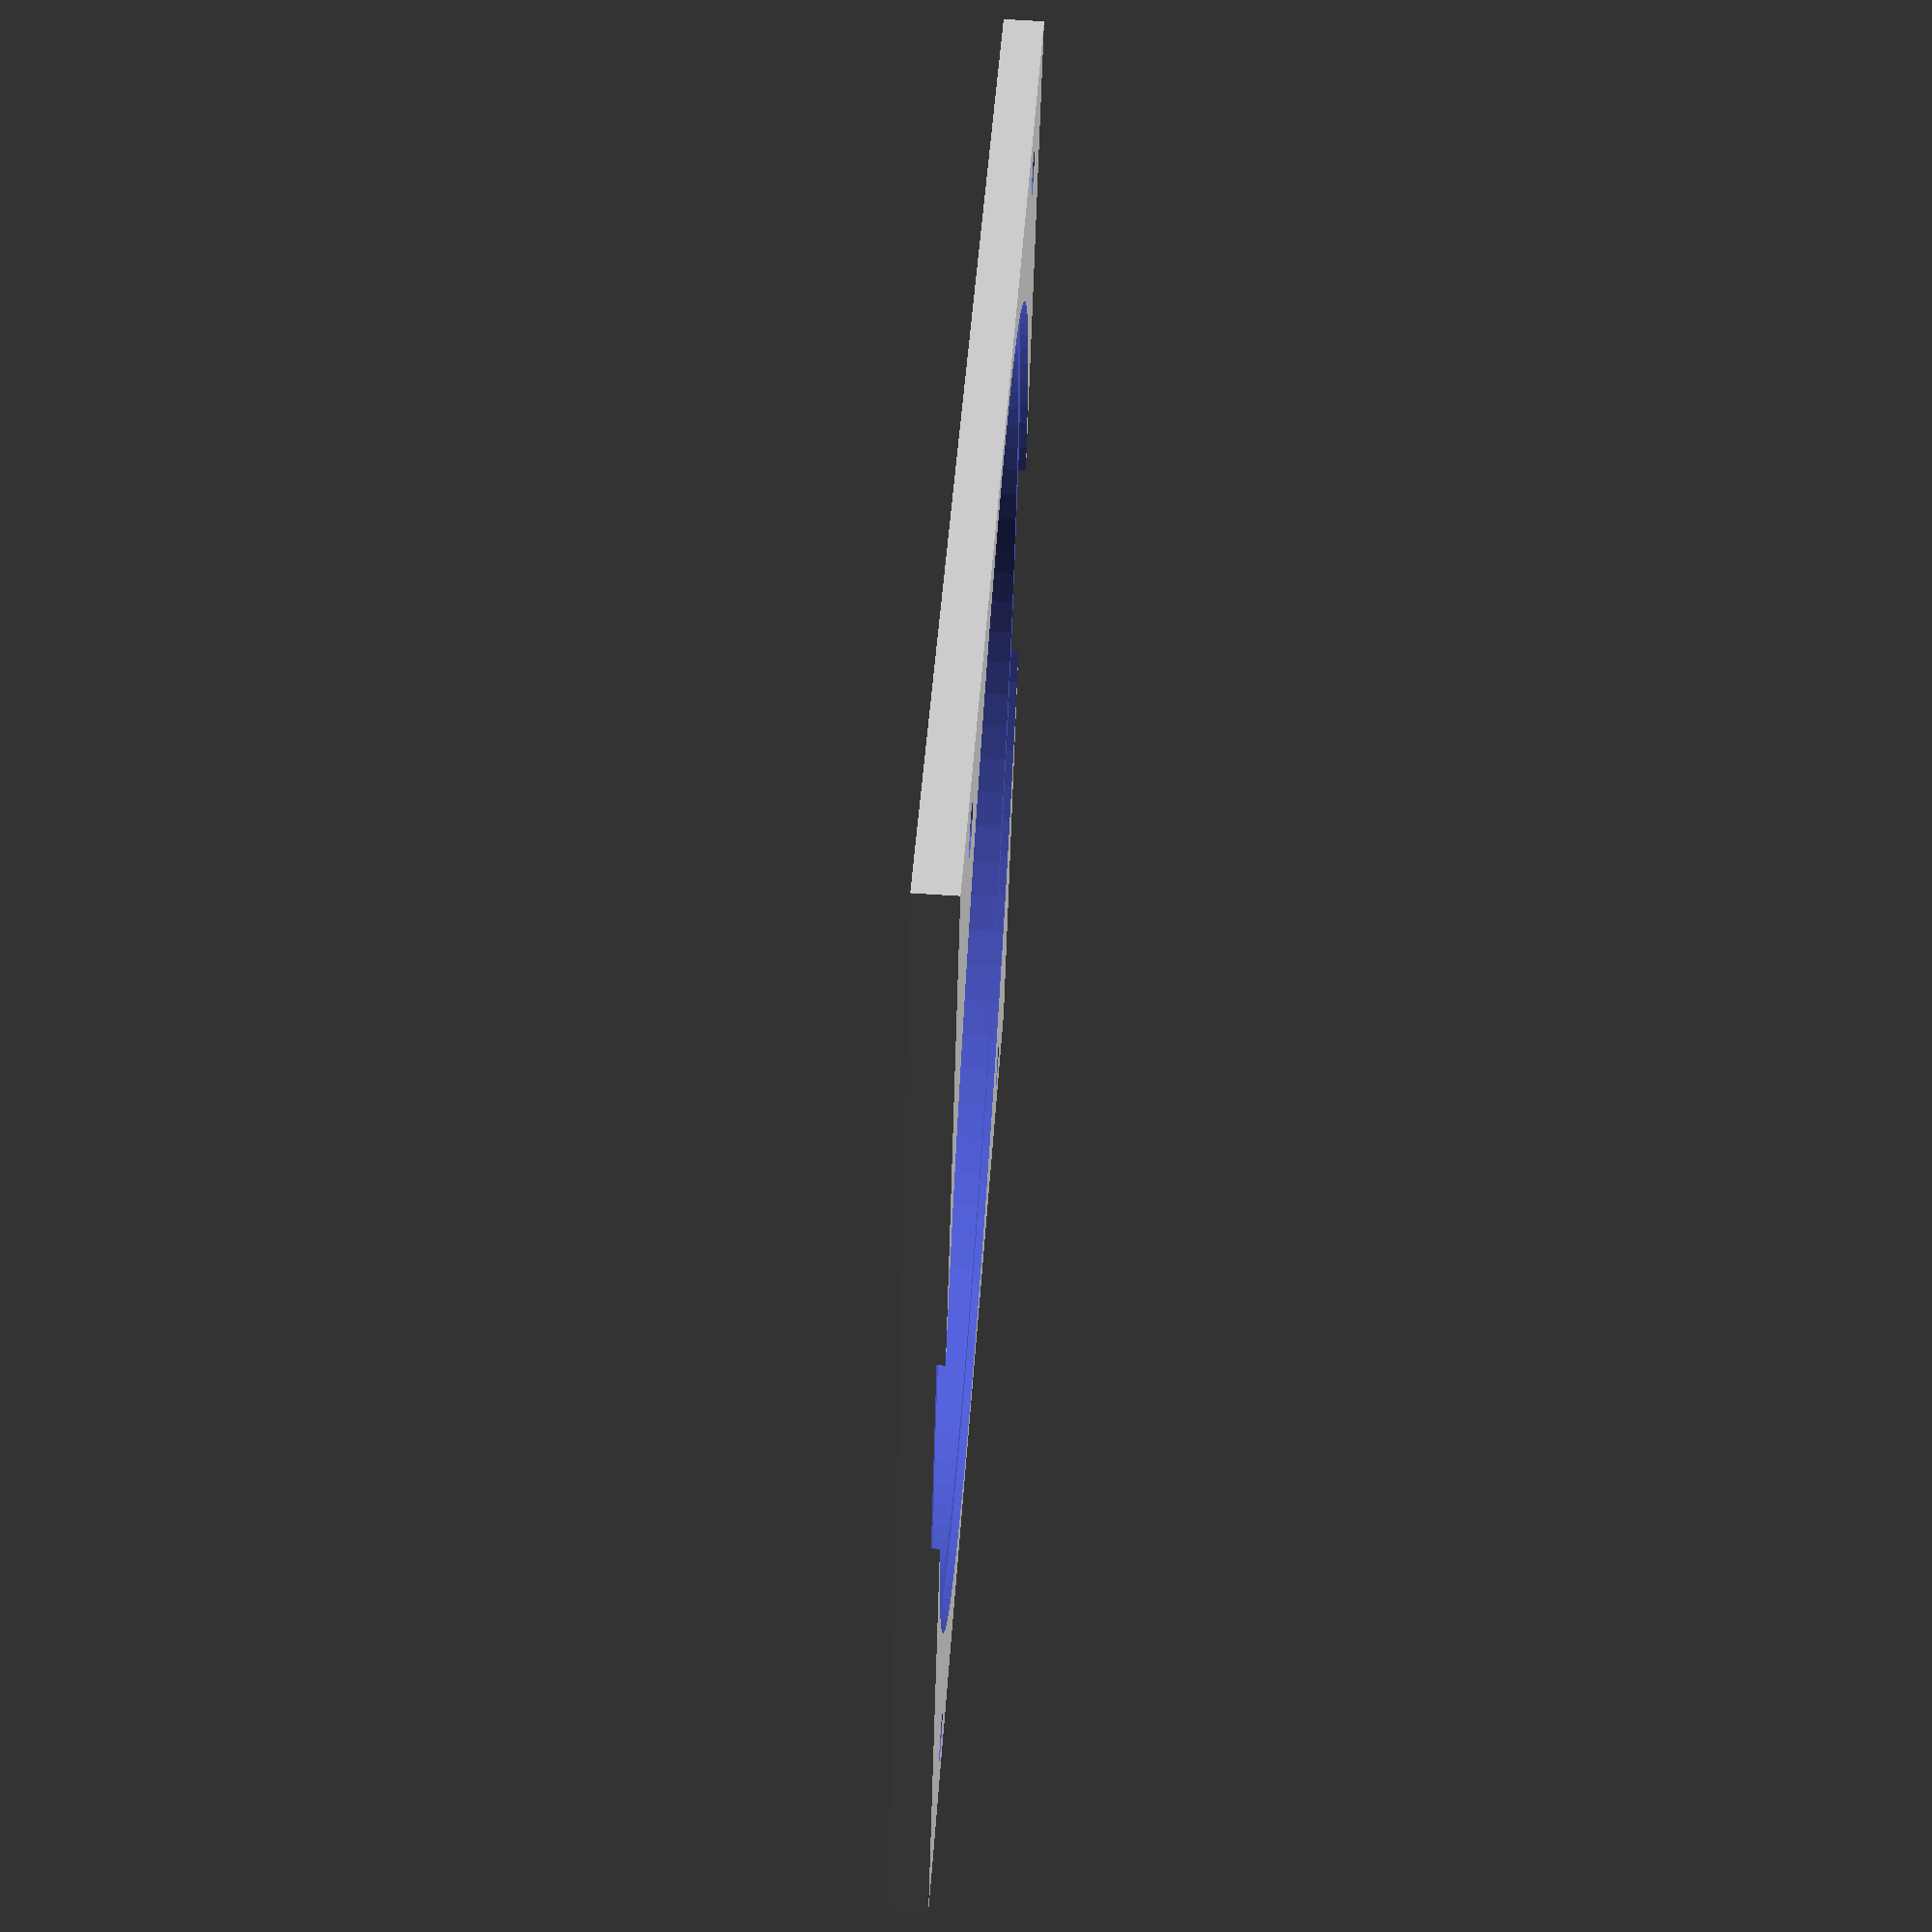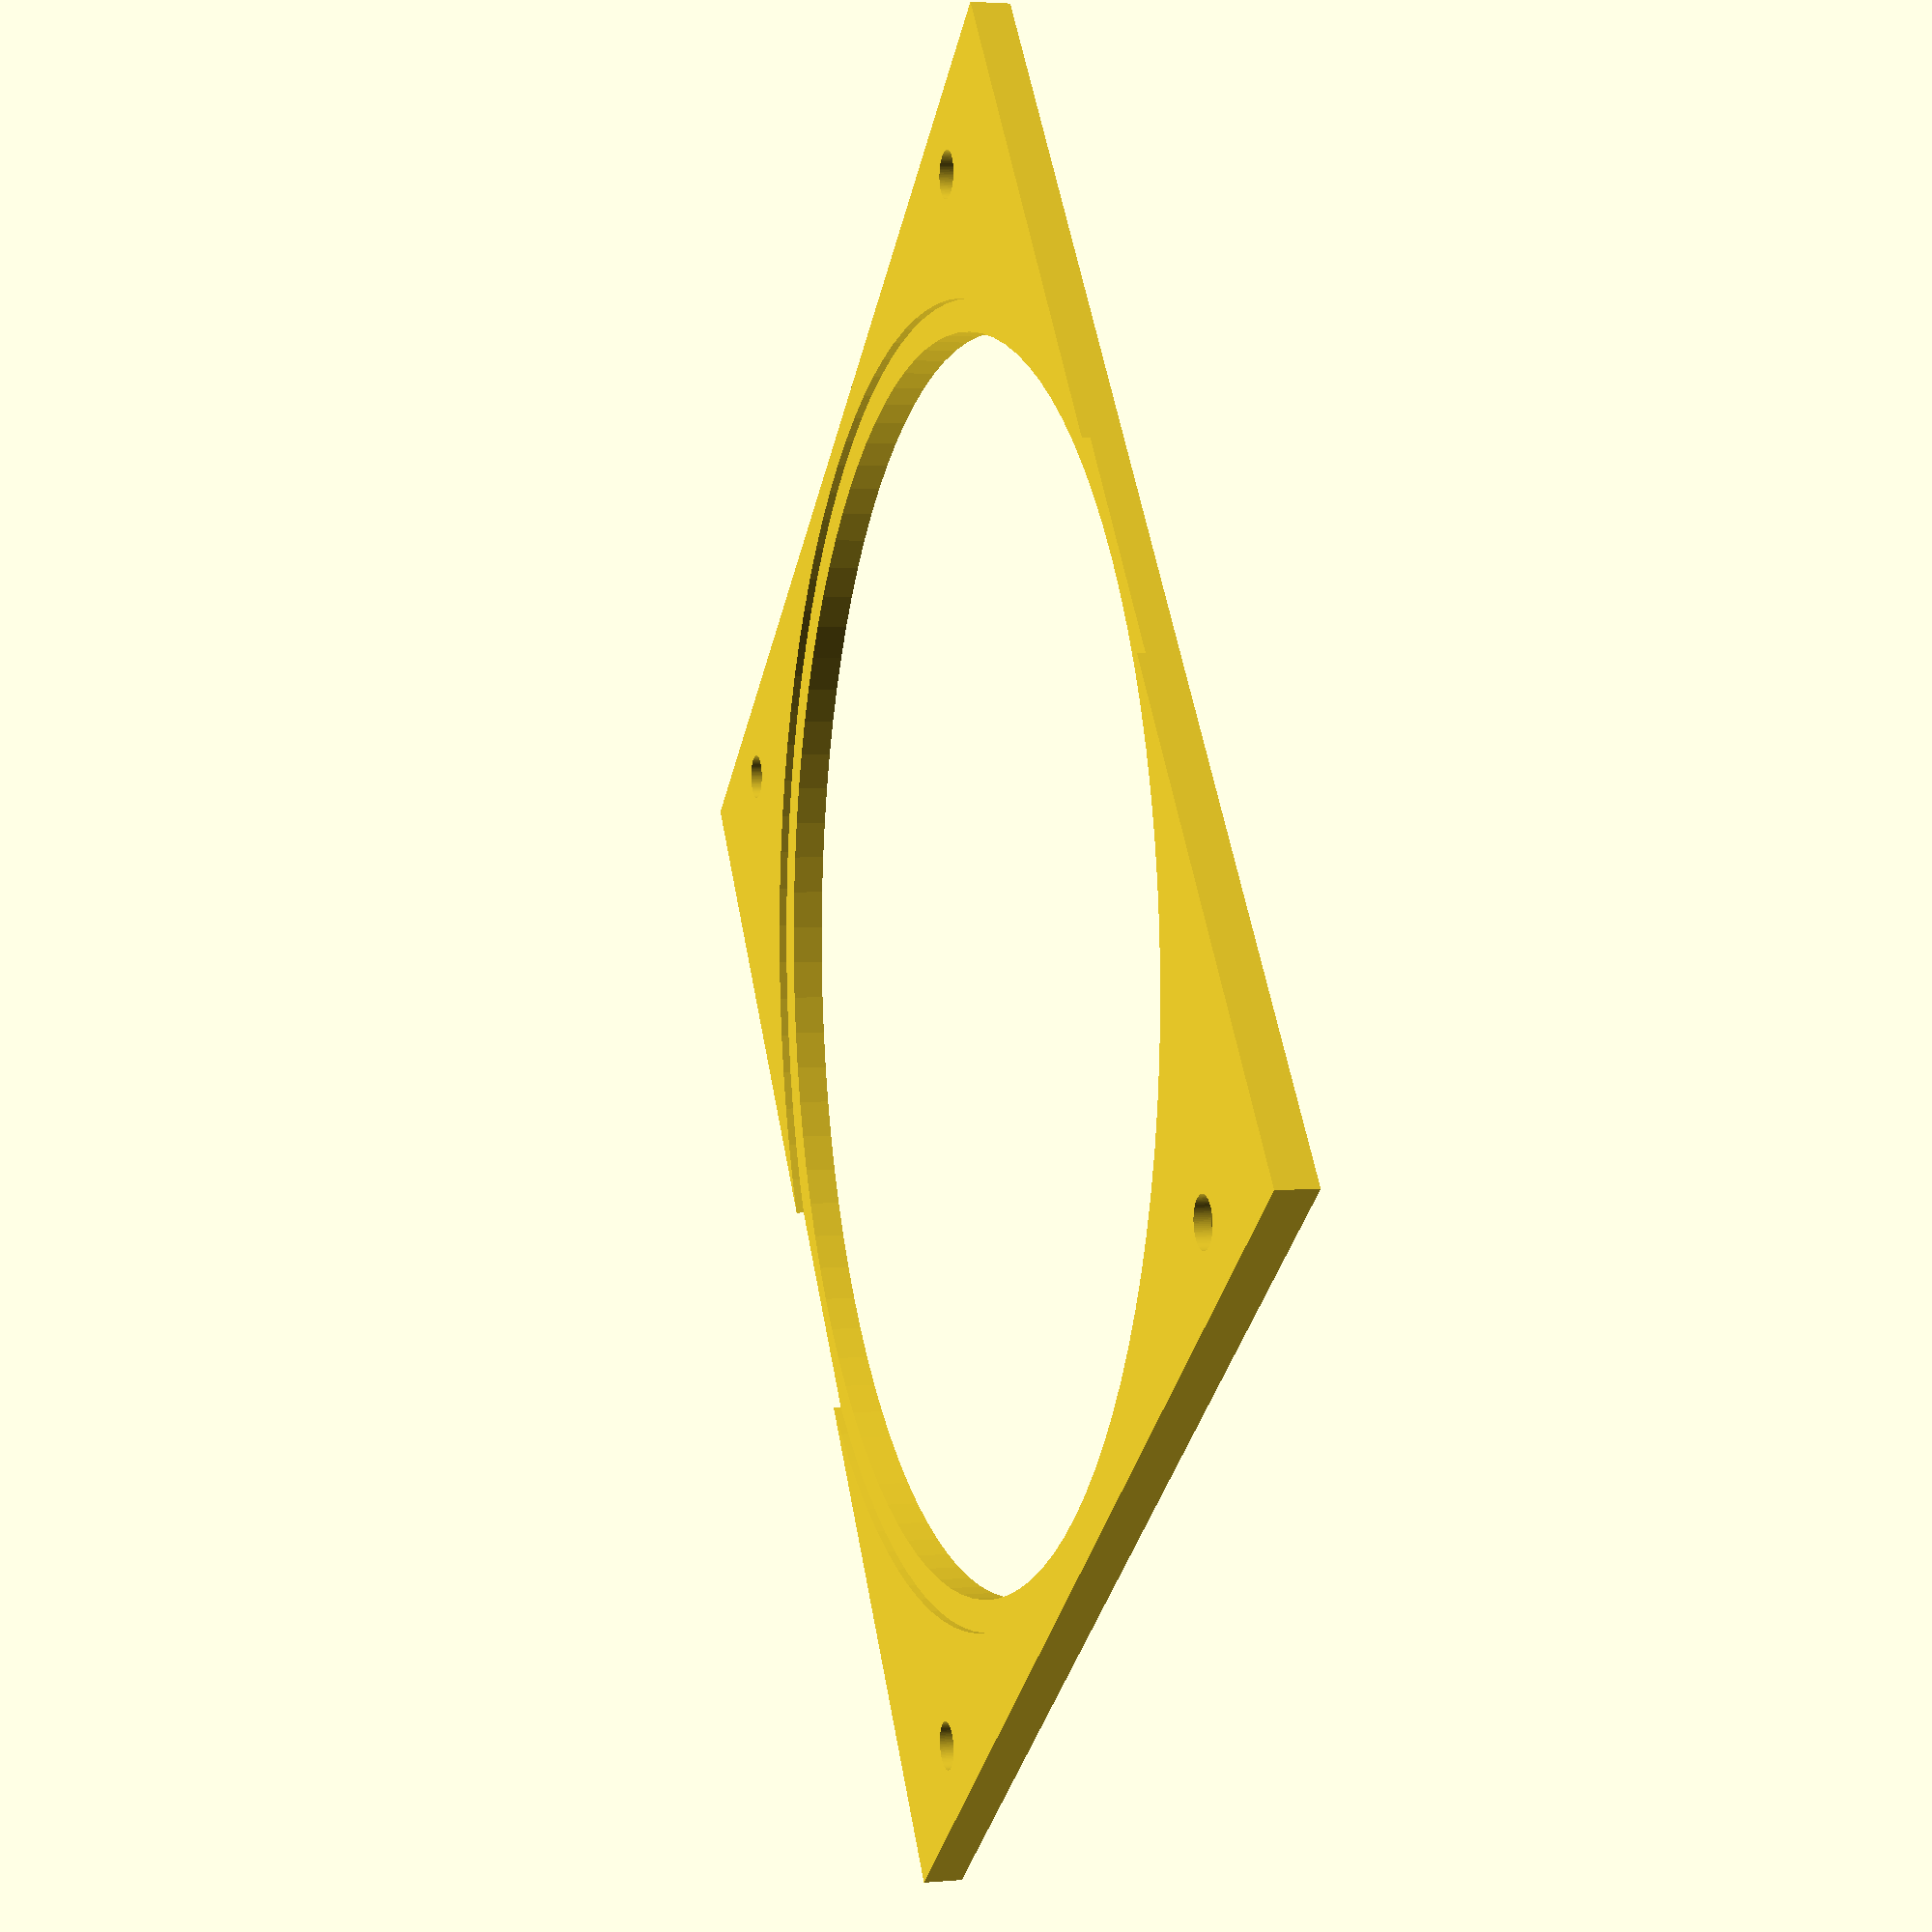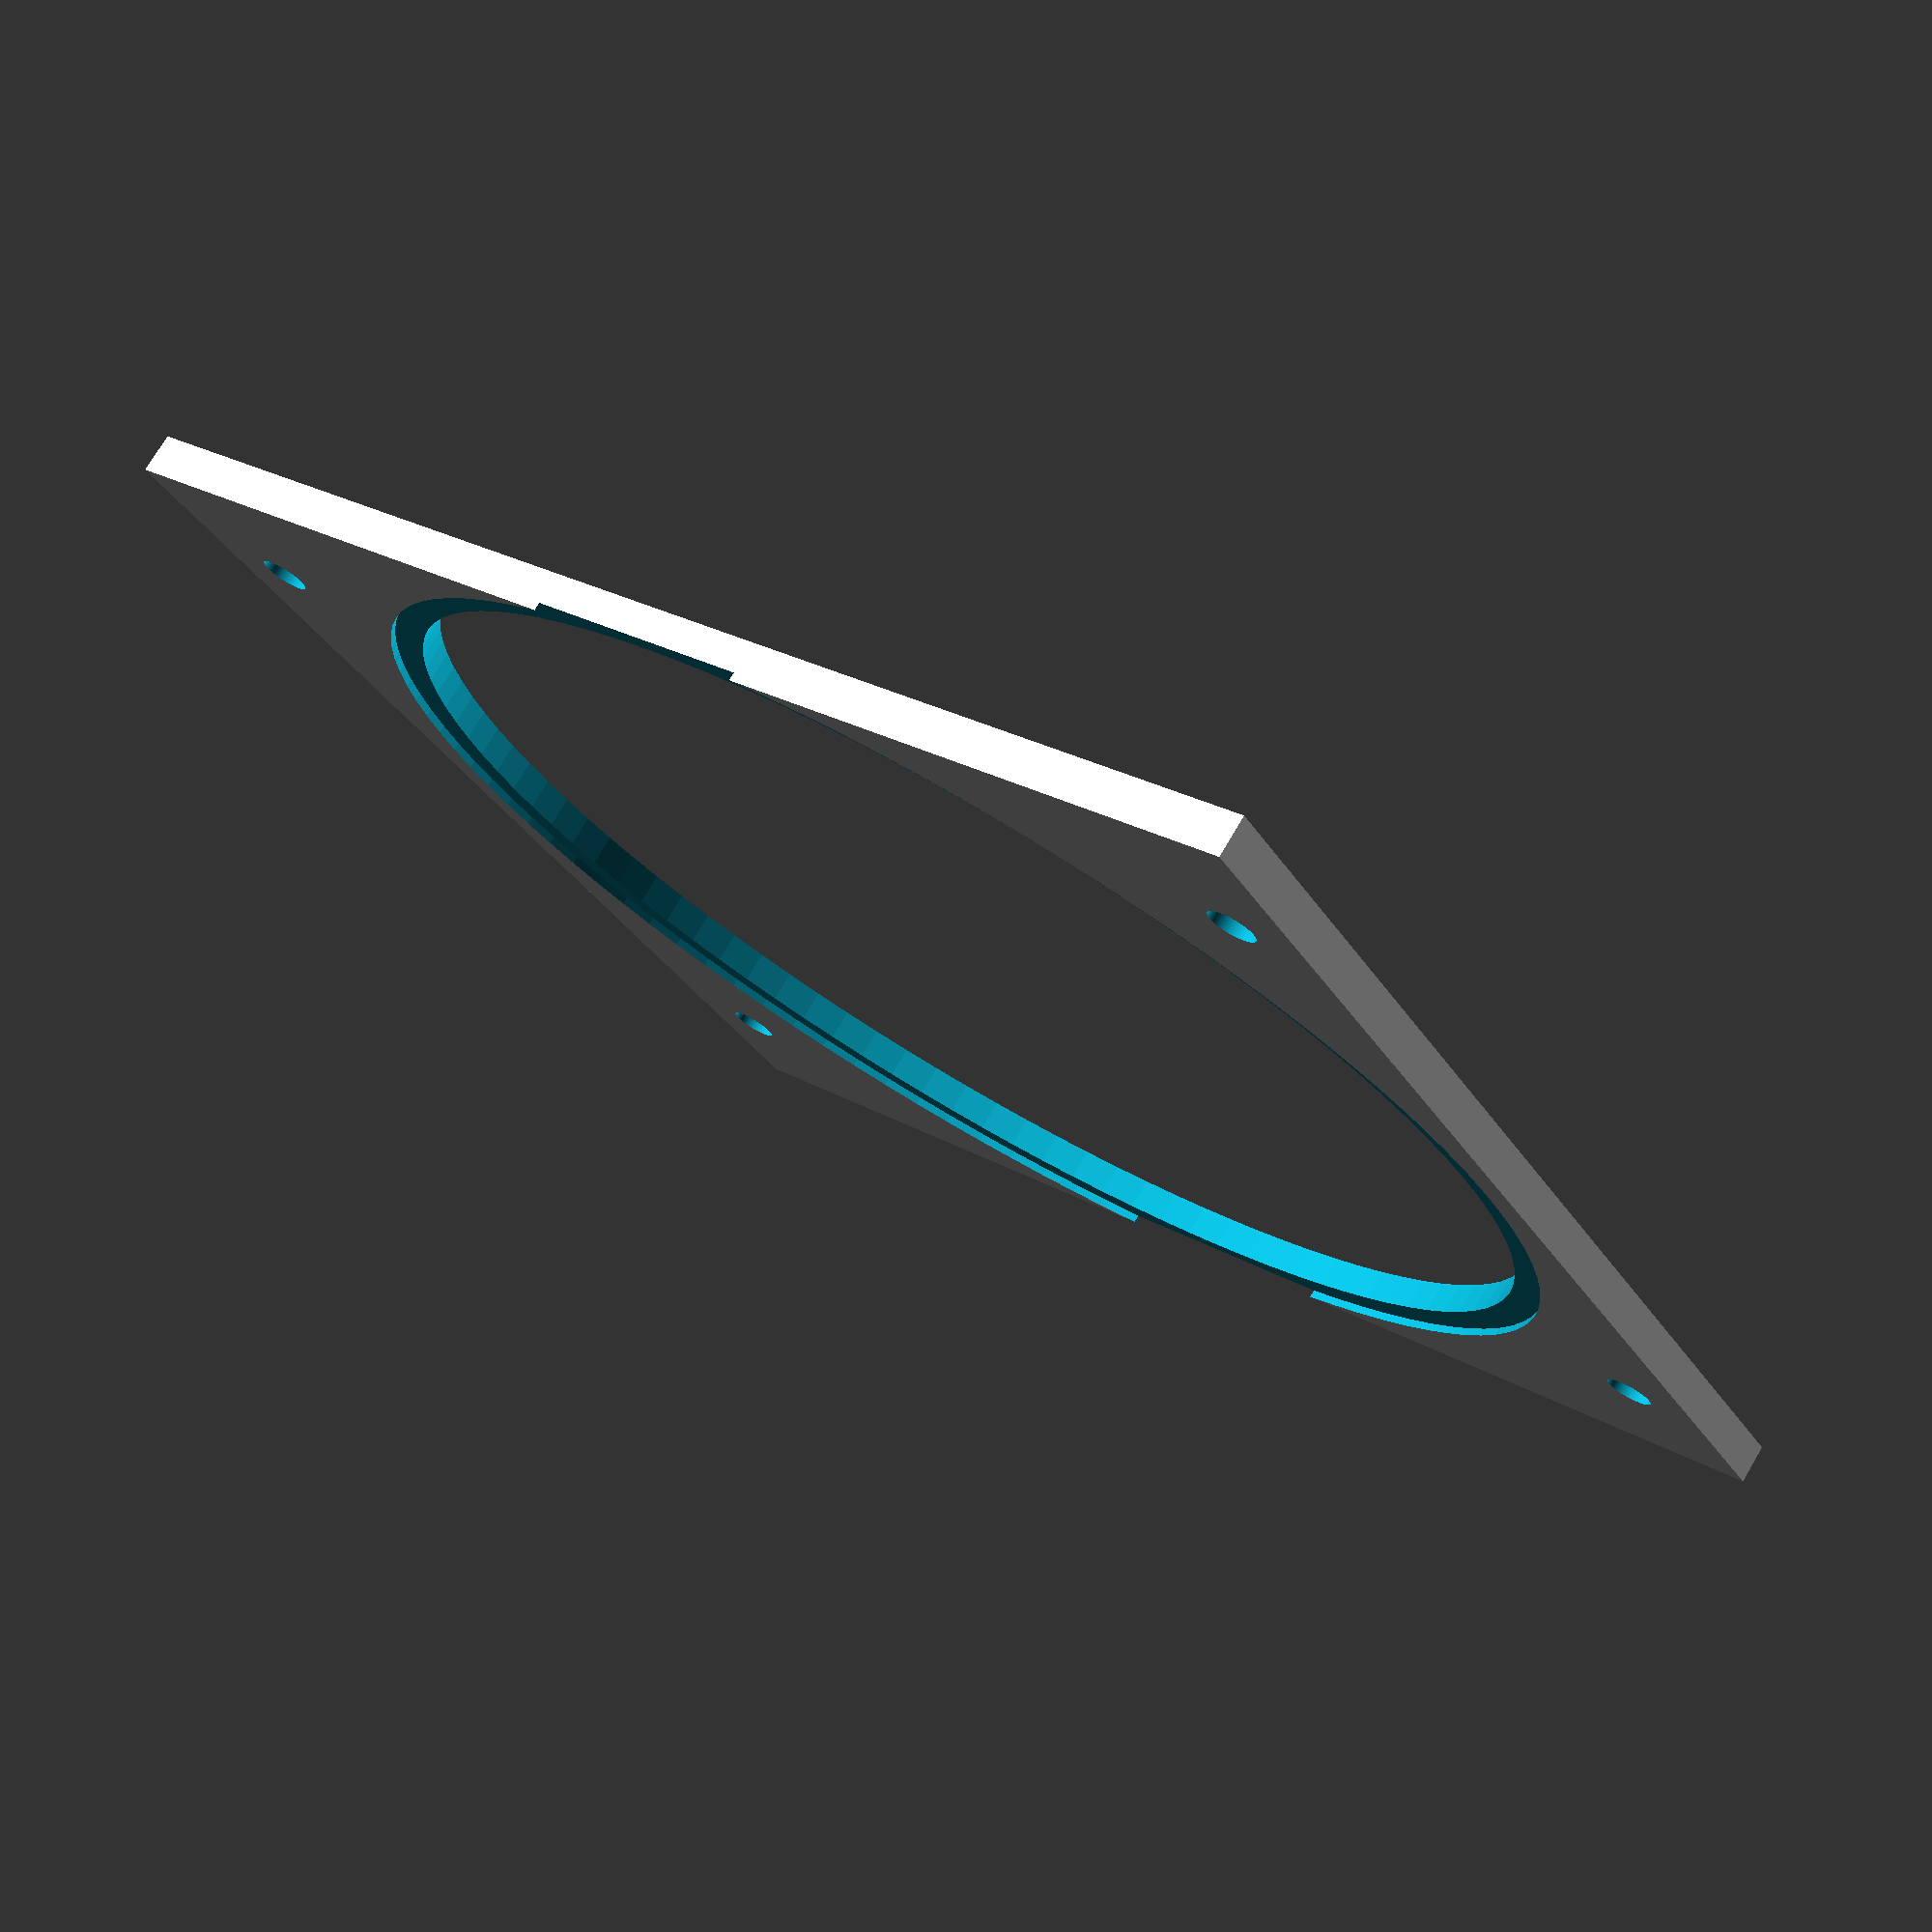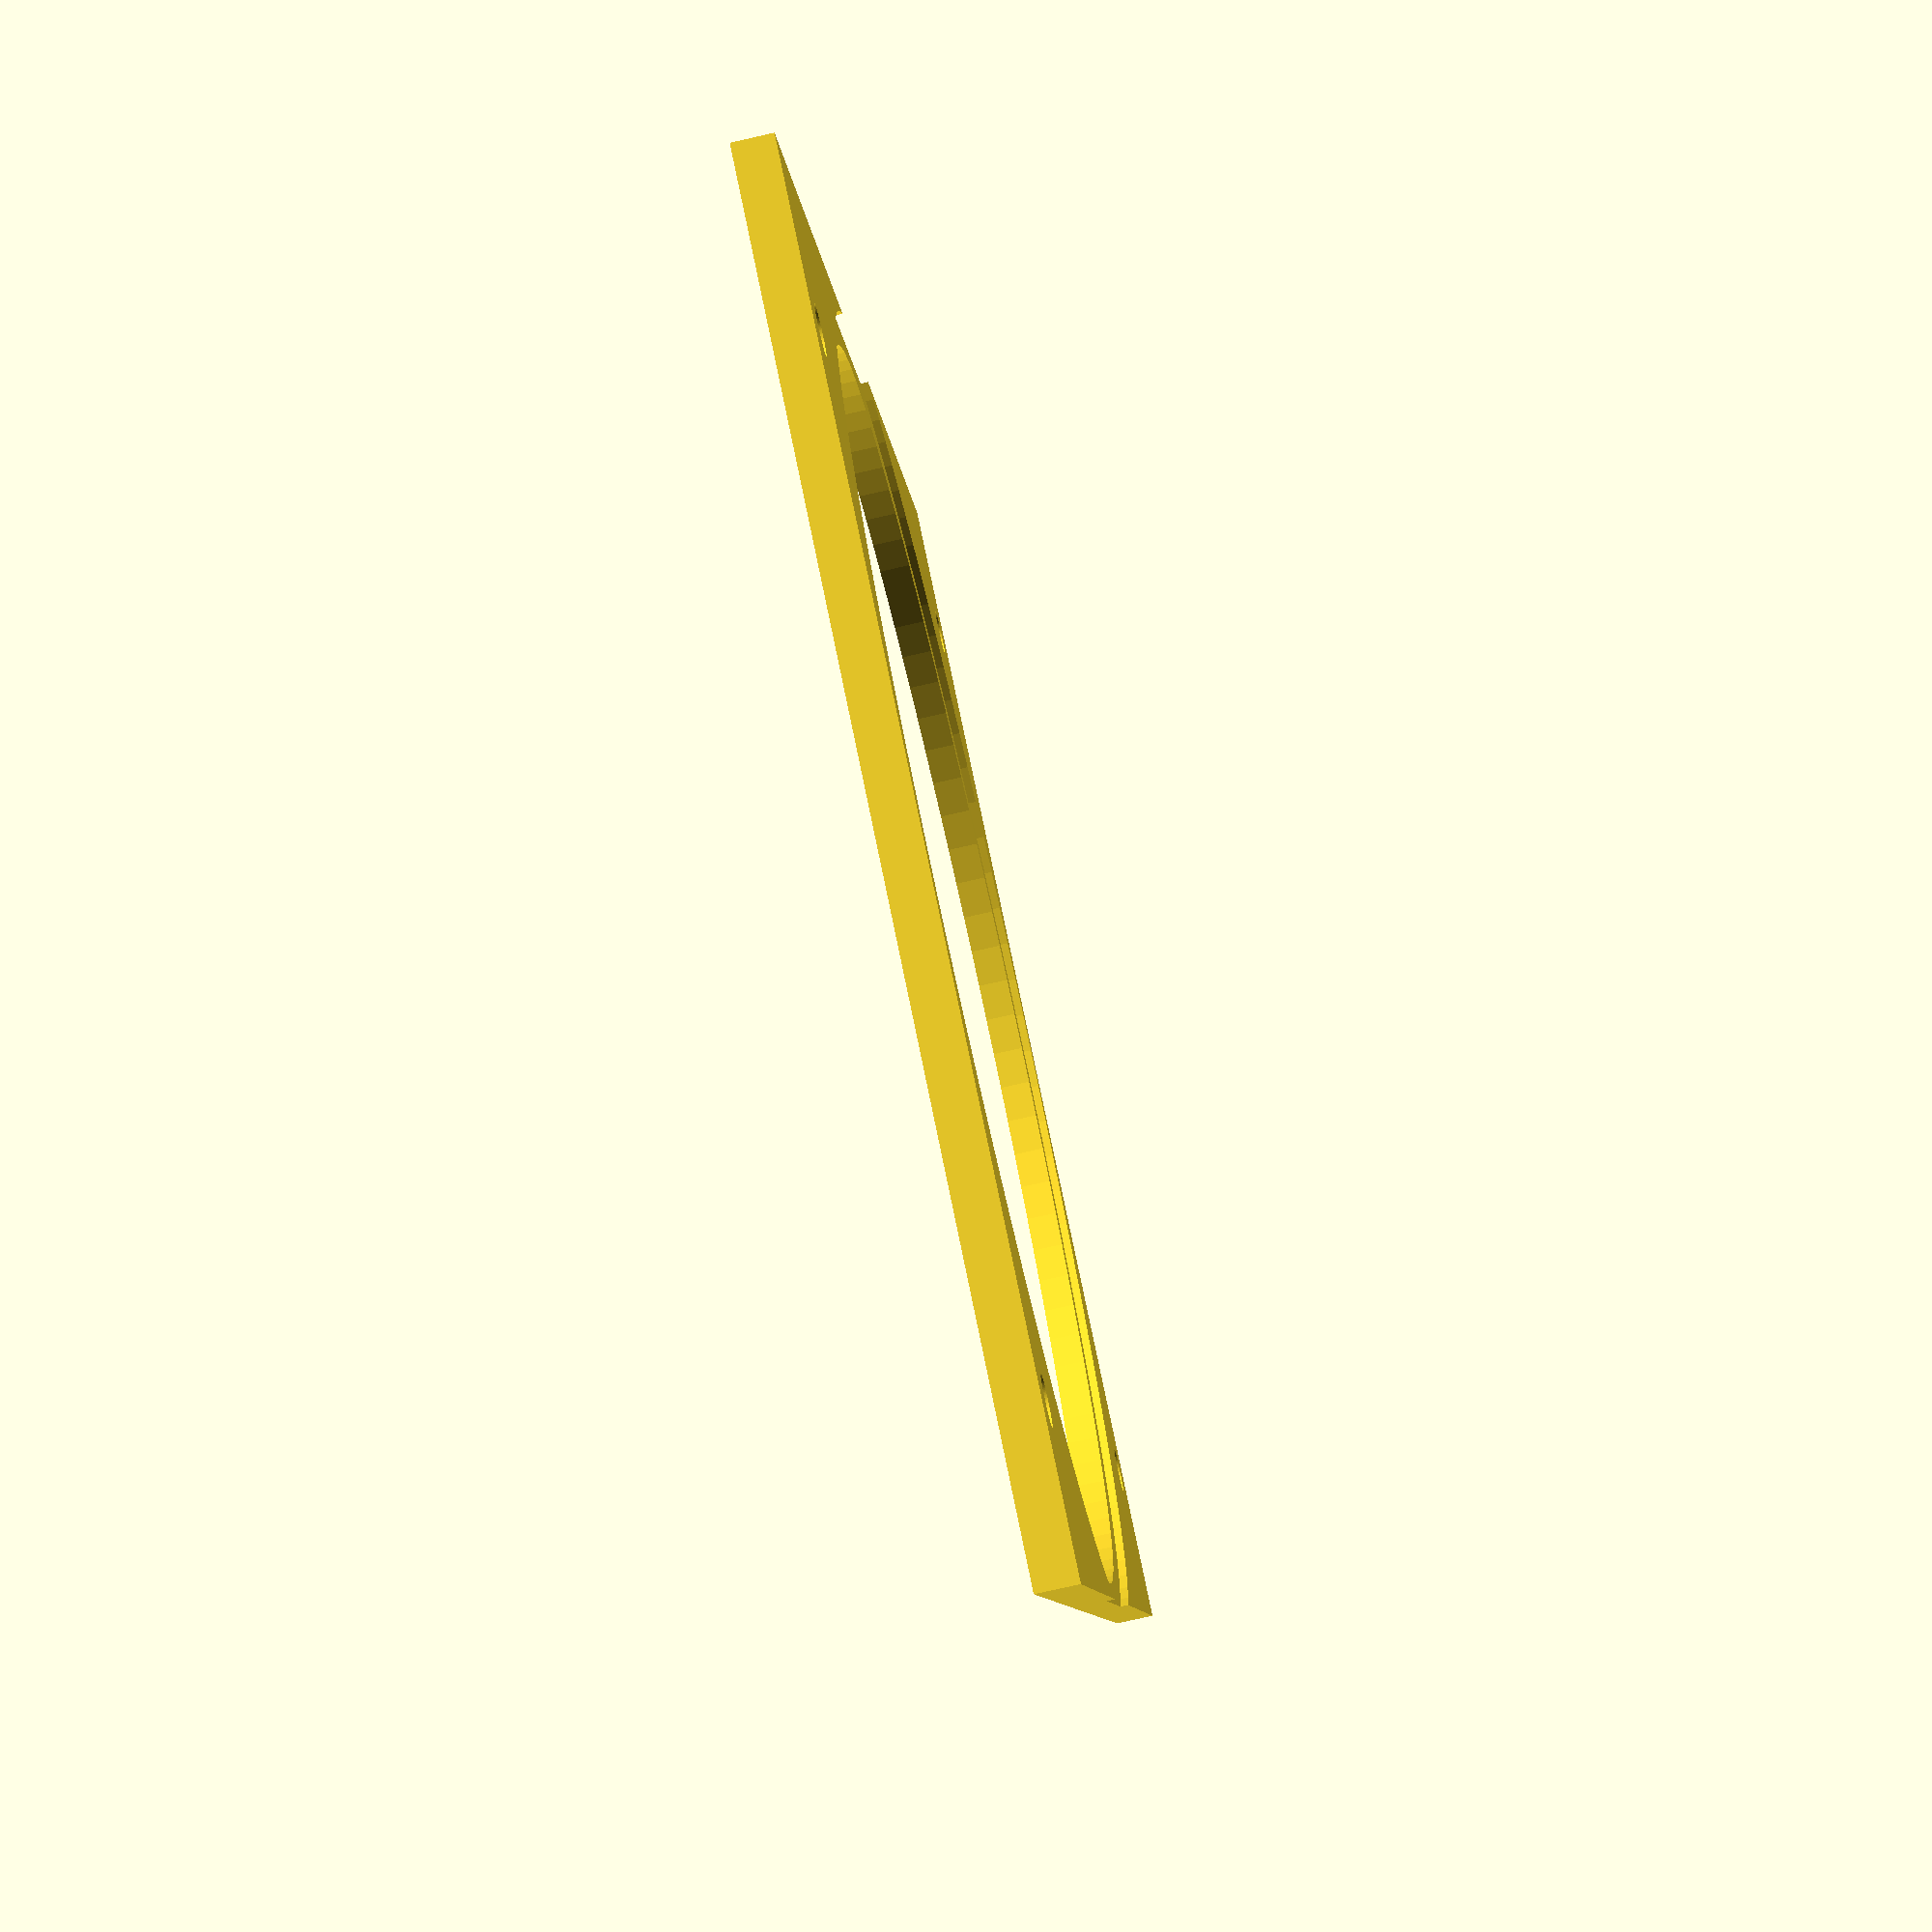
<openscad>
//
// 67 mm holder for Samyang 12/2.0 lens
// Copyright (C) 2021 Uwe Glässner
//

// bayonett diameter (mm)
bay_d = 73.5;    

// bayonett wall thickness (mm)
bay_w = 2;
// bayonett rim size (mm)
bay_r = 2;
// rim thickness
bay_t = 1;
// height of bayonett (mm)
bay_h = 5;     

// filter plate
plate_w = 85;
plate_d = 80;
plate_h = 5;

D = 0.01; // generic overlap of parts.

module schiene(winkel,hoehe){

rotate([0,0,winkel-36.5]) {
    rotate_extrude(angle = 73, $fn=100)
    translate([bay_d/2-1,hoehe,0])
    square([1,1.8]);
    }
    
rotate([0,0,winkel-36.5]) {
    rotate_extrude(angle = 5, $fn=100)
    translate([bay_d/2-1.2,hoehe,0])
    square([1,1.8]);
    } 
    
rotate([0,0,winkel+31.5]) {
    rotate_extrude(angle = 5, $fn=100)
    translate([bay_d/2-1.2,hoehe,0])
    square([1,1.8]);
    } 
}

module loch(posx,posy){
    union(){
       translate([posx, posy,-D]) cylinder(d=3, h=plate_h/2+2*D, $fn=100);
       translate([posx, posy,-D]) cylinder(h = 1.5, r1 = 3, r2 = 1.5, $fn=100);
        
    }
}

 difference(){
    
    // plate
    translate([-plate_w/2,-plate_d/2, 0]) cube([plate_w,plate_d,plate_h/2]);
    
    // inner cylinder
    translate([0,0,-D]) cylinder(d=bay_d, h=bay_h+2*D, $fn=100);
  
    // rim
    union(){
       translate([0,0,             -D]) cylinder(r=bay_d/2+bay_w,       h=(bay_h-bay_t)/2+2*D, $fn=100);
       translate([0,0,(bay_h-bay_t)/2]) cylinder(r=bay_d/2+bay_w+bay_r, h=bay_t, $fn=100);
    }
    
    // screw holes
    loch(-plate_w/2+4.5, plate_d/2-10);
    loch(-plate_w/2+4.5,-plate_d/2+10); 
    loch(+plate_w/2-4.5, plate_d/2-10); 
    loch(+plate_w/2-4.5,-plate_d/2+10);  

};


</openscad>
<views>
elev=116.0 azim=110.7 roll=266.1 proj=p view=solid
elev=177.2 azim=231.7 roll=106.8 proj=p view=solid
elev=284.5 azim=328.6 roll=30.6 proj=p view=wireframe
elev=77.5 azim=111.7 roll=282.7 proj=p view=wireframe
</views>
